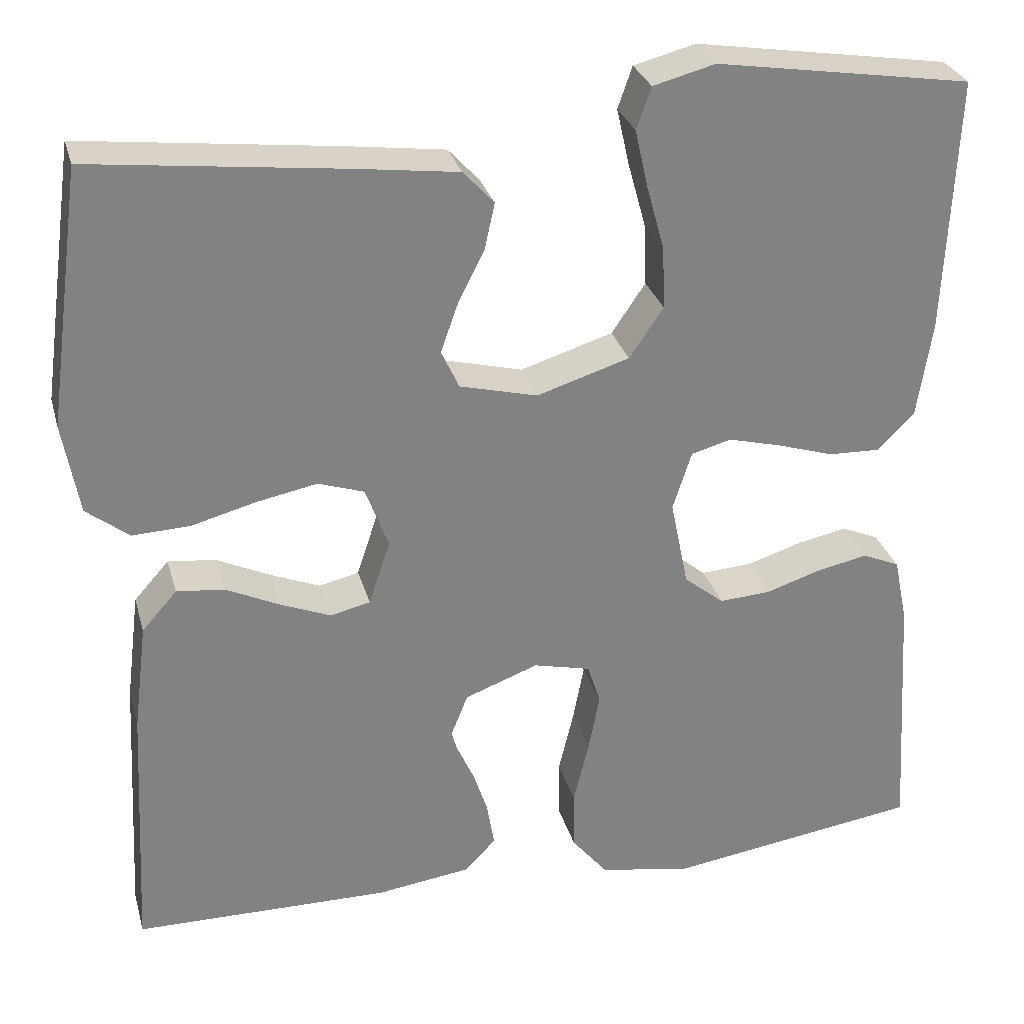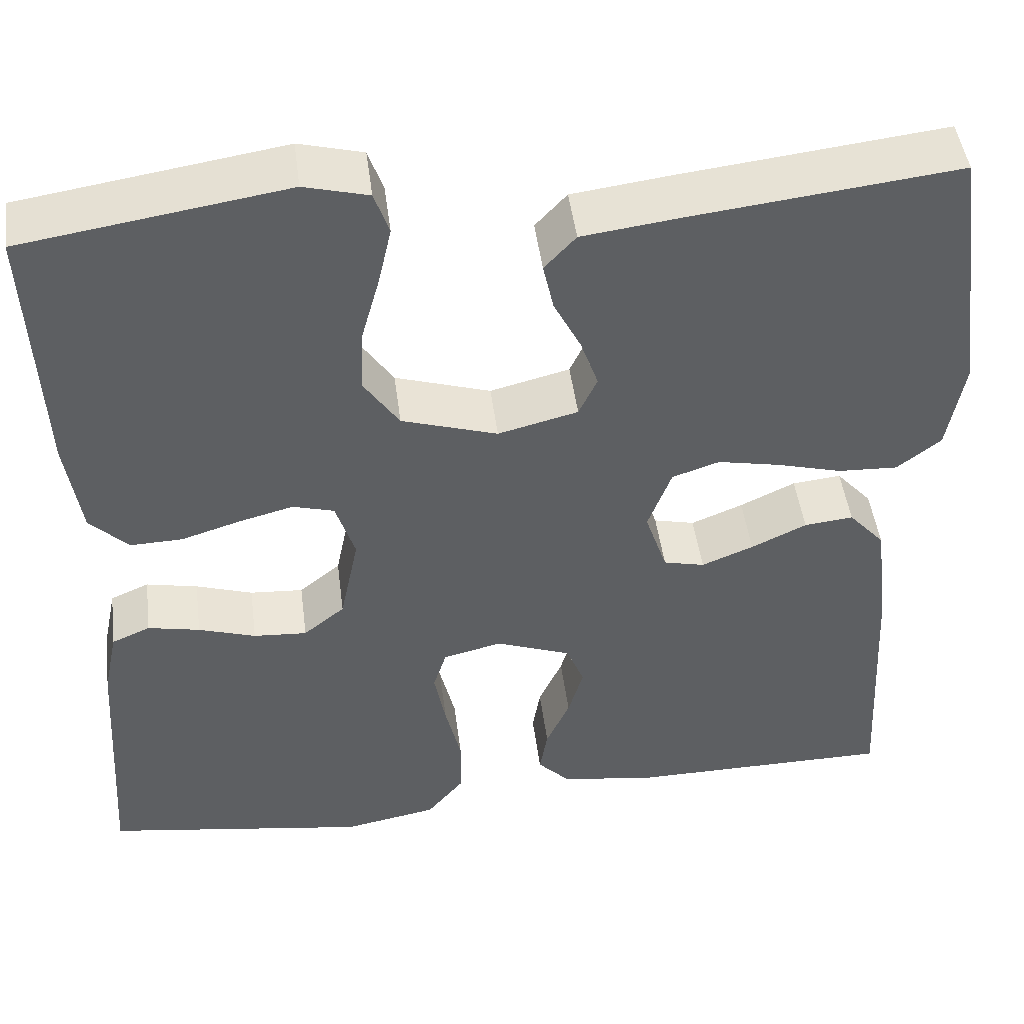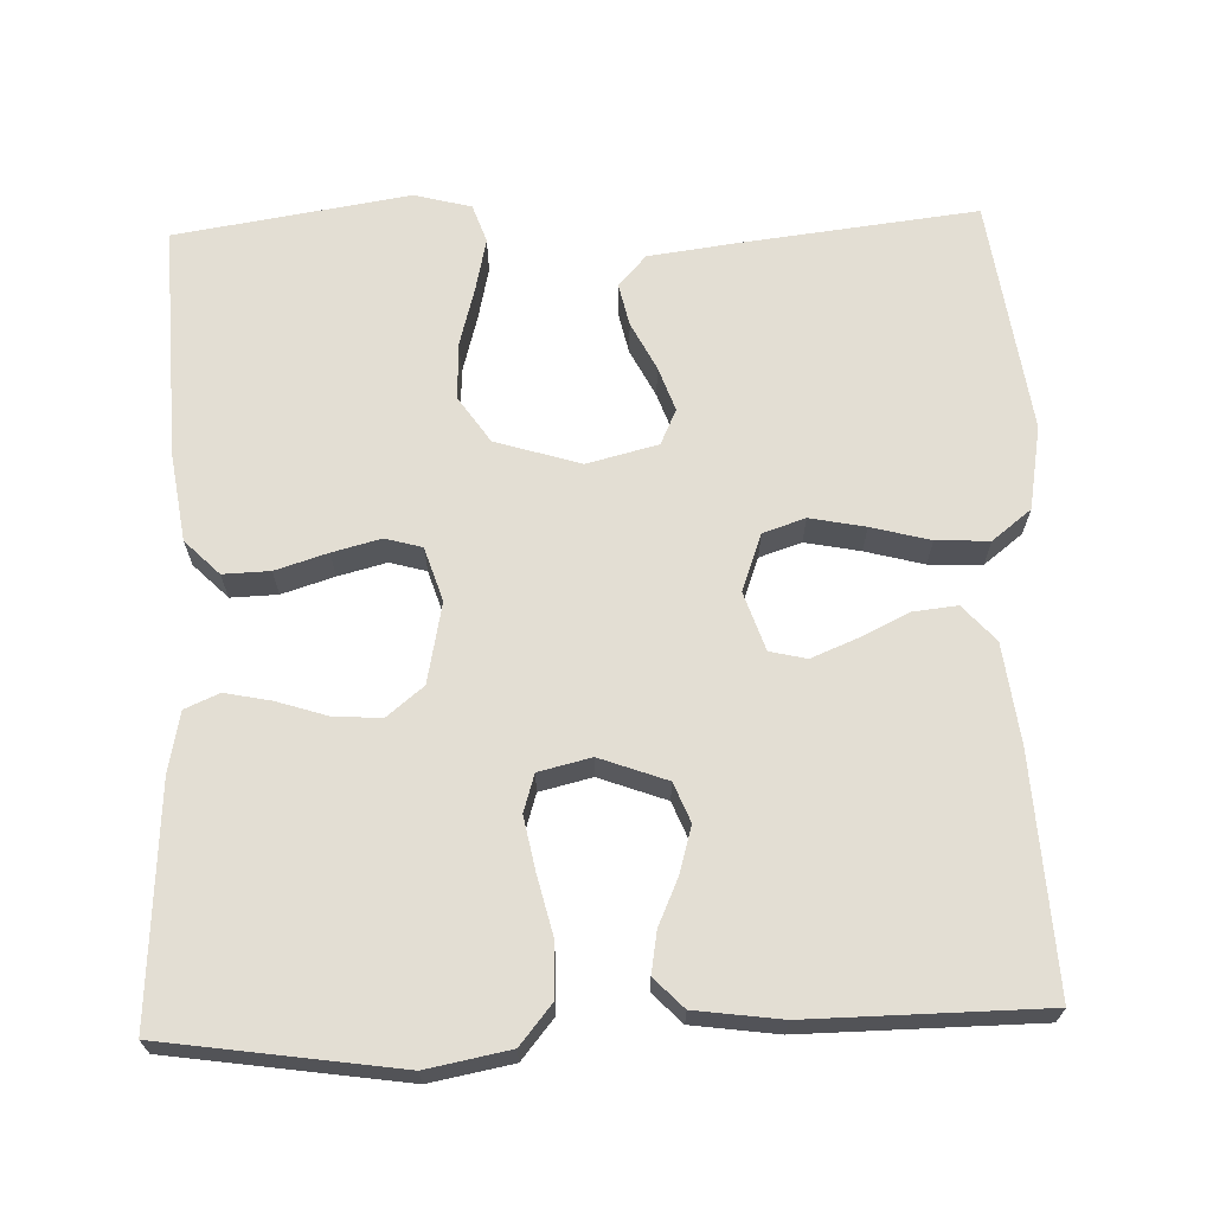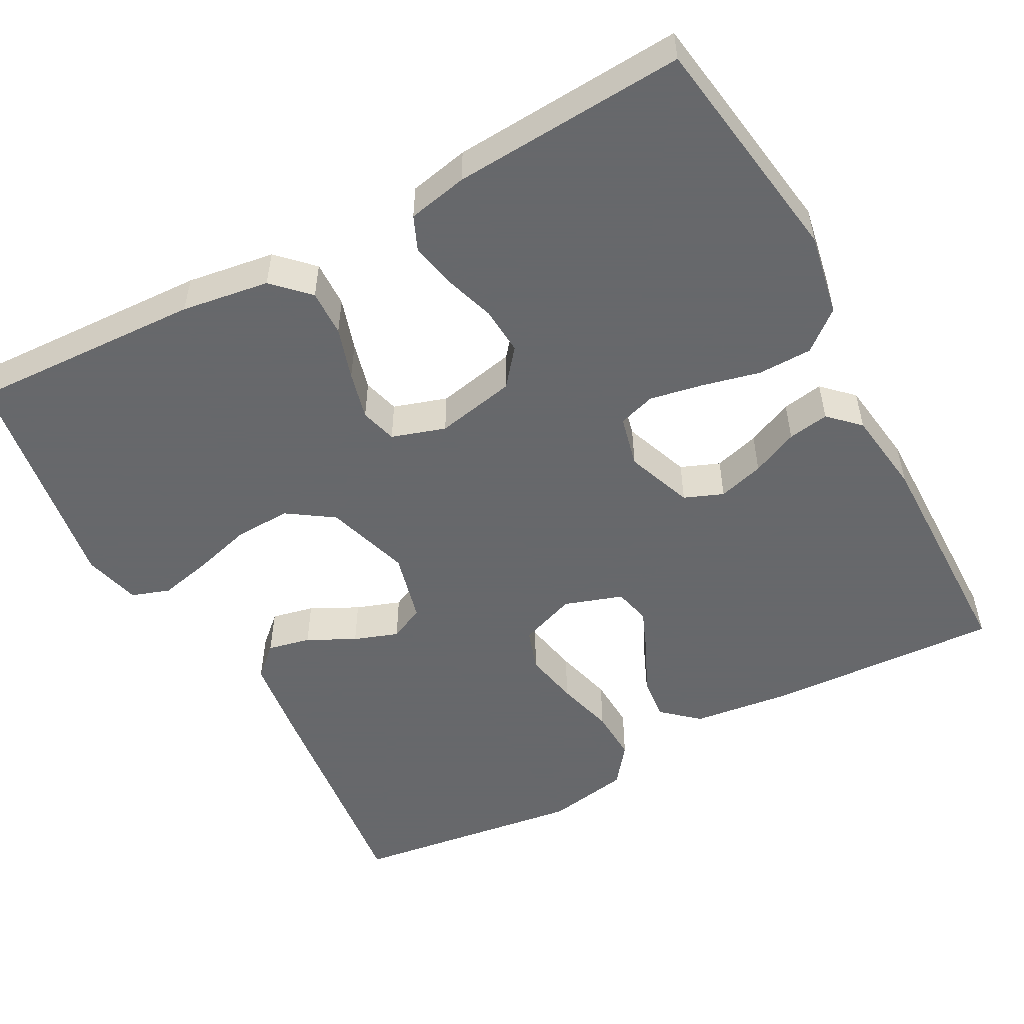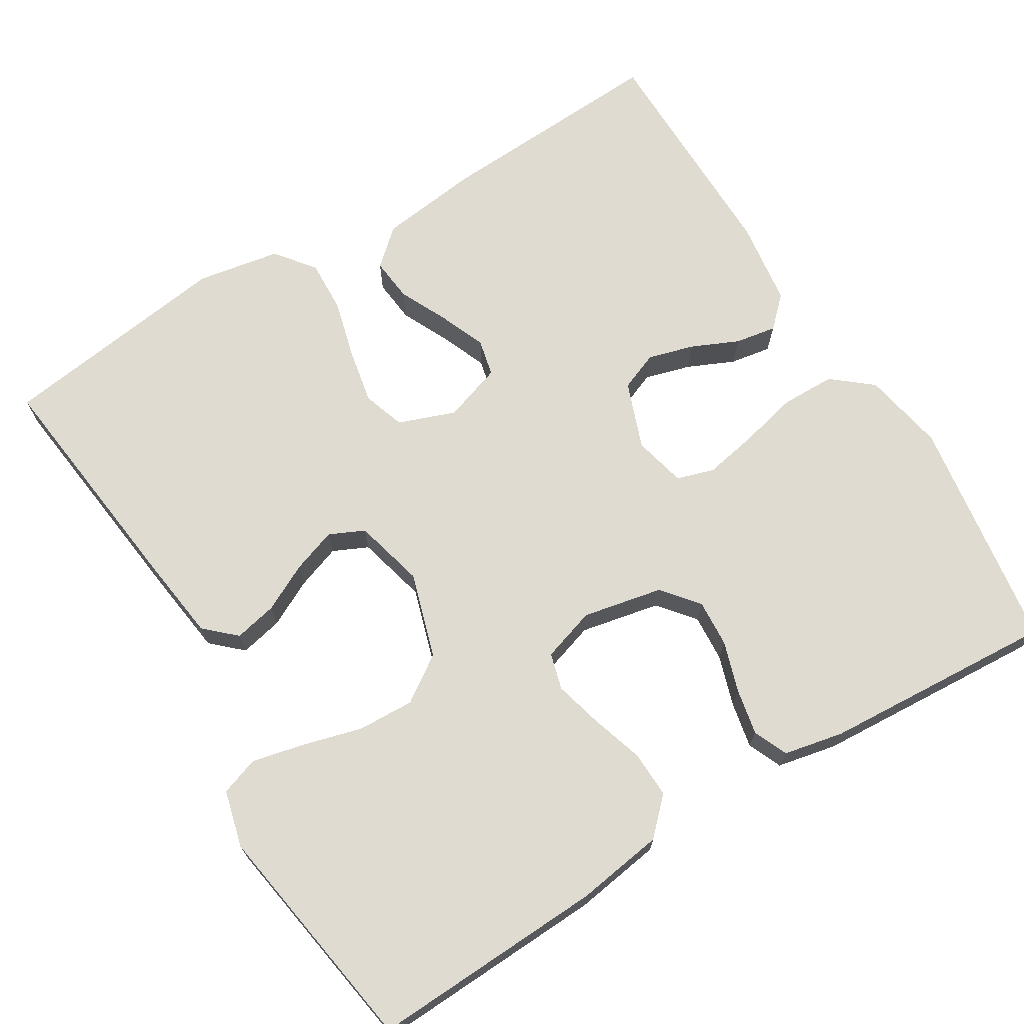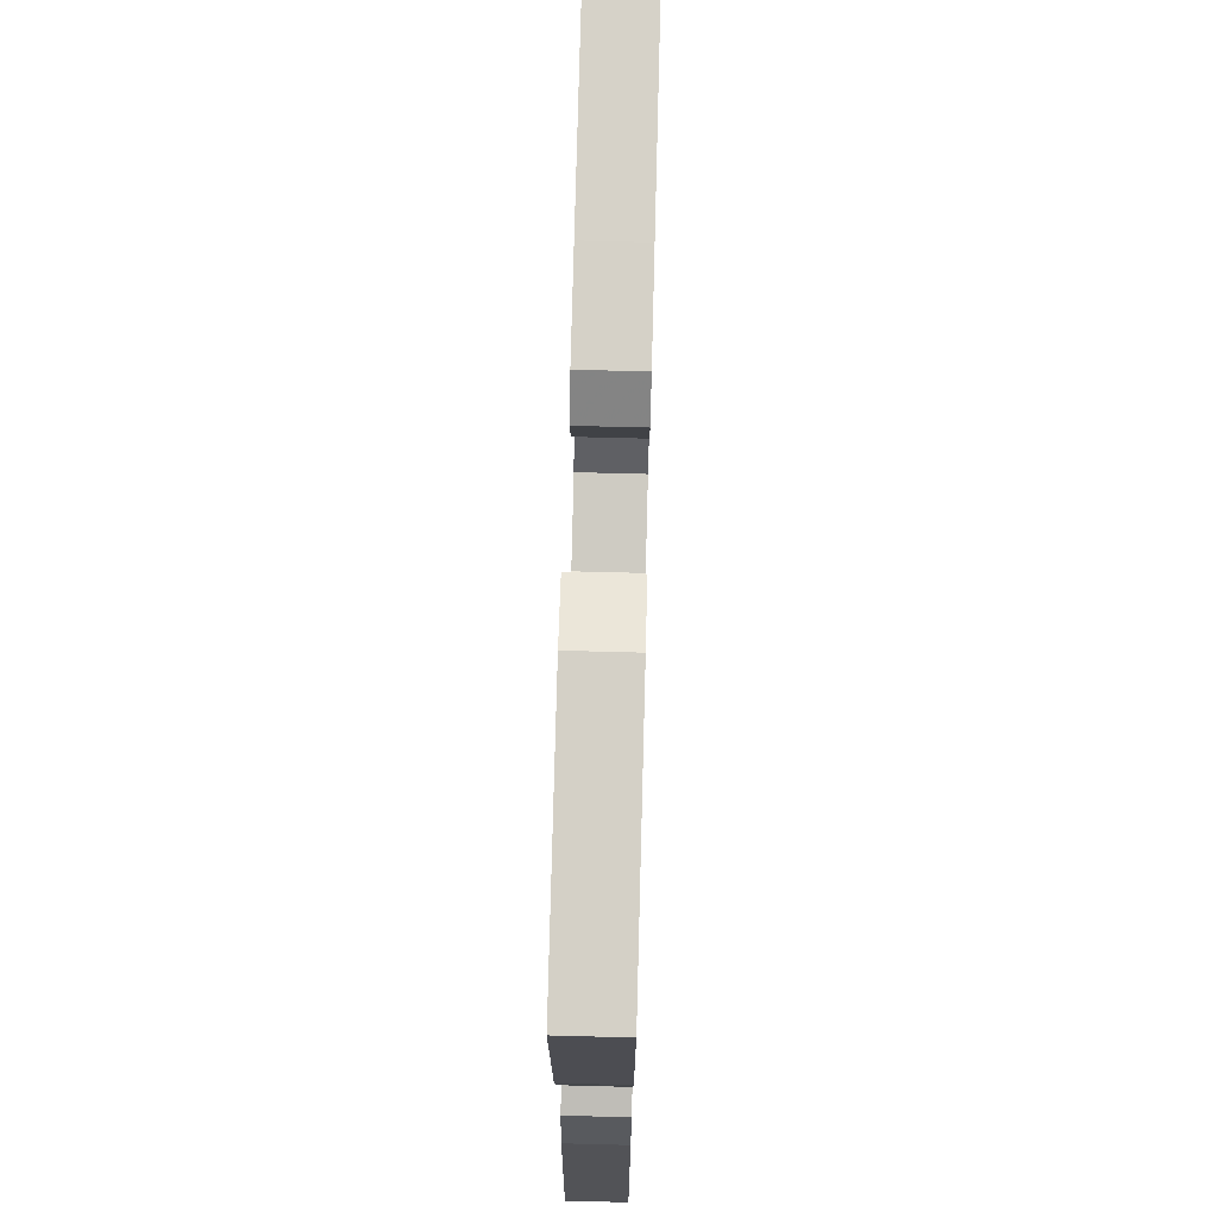
<metadata>
{"format":"obj","ext":"obj","renderer":"f3d","projection":"perspective","resolution":1024,"background":"white","views":[{"elev":29.2,"azim":-14.7,"up":"+Z"},{"elev":46.8,"azim":172.7,"up":"+Z"},{"elev":67.3,"azim":178.0,"up":"+Y"},{"elev":-52.3,"azim":118.4,"up":"+Y"},{"elev":70.0,"azim":58.6,"up":"+Y"},{"elev":71.3,"azim":91.5,"up":"+Z"}]}
</metadata>
<code>
v 0.5 0.07 0.5
v 0.487 0.07 0.2
v 0.47 0.07 0.087
v 0.426 0.07 0.043
v 0.366 0.07 0.045
v 0.299 0.07 0.066
v 0.237 0.07 0.082
v 0.19 0.07 0.069
v 0.168 0.07 0
v 0.189 0.07 -0.103
v 0.236 0.07 -0.141
v 0.297 0.07 -0.137
v 0.362 0.07 -0.116
v 0.421 0.07 -0.104
v 0.465 0.07 -0.123
v 0.481 0.07 -0.2
v 0.5 0.07 -0.5
v 0.2 0.07 -0.544
v 0.094 0.07 -0.524
v 0.052 0.07 -0.473
v 0.051 0.07 -0.403
v 0.069 0.07 -0.328
v 0.082 0.07 -0.26
v 0.067 0.07 -0.212
v 0 0.07 -0.196
v -0.086 0.07 -0.228
v -0.106 0.07 -0.278
v -0.089 0.07 -0.337
v -0.062 0.07 -0.397
v -0.053 0.07 -0.45
v -0.09 0.07 -0.488
v -0.2 0.07 -0.503
v -0.5 0.07 -0.5
v -0.484 0.07 -0.2
v -0.468 0.07 -0.072
v -0.427 0.07 -0.026
v -0.371 0.07 -0.032
v -0.308 0.07 -0.062
v -0.249 0.07 -0.086
v -0.202 0.07 -0.075
v -0.177 0.07 0
v -0.204 0.07 0.073
v -0.258 0.07 0.091
v -0.329 0.07 0.077
v -0.404 0.07 0.057
v -0.472 0.07 0.054
v -0.522 0.07 0.093
v -0.541 0.07 0.2
v -0.5 0.07 0.5
v -0.2 0.07 0.465
v -0.085 0.07 0.45
v -0.049 0.07 0.411
v -0.061 0.07 0.356
v -0.092 0.07 0.295
v -0.112 0.07 0.238
v -0.091 0.07 0.193
v 0 0.07 0.17
v 0.109 0.07 0.204
v 0.149 0.07 0.263
v 0.146 0.07 0.336
v 0.125 0.07 0.412
v 0.11 0.07 0.479
v 0.127 0.07 0.528
v 0.2 0.07 0.547
v 0.5 0 0.5
v 0.487 0 0.2
v 0.47 0 0.087
v 0.426 0 0.043
v 0.366 0 0.045
v 0.299 0 0.066
v 0.237 0 0.082
v 0.19 0 0.069
v 0.168 0 0
v 0.189 0 -0.103
v 0.236 0 -0.141
v 0.297 0 -0.137
v 0.362 0 -0.116
v 0.421 0 -0.104
v 0.465 0 -0.123
v 0.481 0 -0.2
v 0.5 0 -0.5
v 0.2 0 -0.544
v 0.094 0 -0.524
v 0.052 0 -0.473
v 0.051 0 -0.403
v 0.069 0 -0.328
v 0.082 0 -0.26
v 0.067 0 -0.212
v 0 0 -0.196
v -0.086 0 -0.228
v -0.106 0 -0.278
v -0.089 0 -0.337
v -0.062 0 -0.397
v -0.053 0 -0.45
v -0.09 0 -0.488
v -0.2 0 -0.503
v -0.5 0 -0.5
v -0.484 0 -0.2
v -0.468 0 -0.072
v -0.427 0 -0.026
v -0.371 0 -0.032
v -0.308 0 -0.062
v -0.249 0 -0.086
v -0.202 0 -0.075
v -0.177 0 0
v -0.204 0 0.073
v -0.258 0 0.091
v -0.329 0 0.077
v -0.404 0 0.057
v -0.472 0 0.054
v -0.522 0 0.093
v -0.541 0 0.2
v -0.5 0 0.5
v -0.2 0 0.465
v -0.085 0 0.45
v -0.049 0 0.411
v -0.061 0 0.356
v -0.092 0 0.295
v -0.112 0 0.238
v -0.091 0 0.193
v 0 0 0.17
v 0.109 0 0.204
v 0.149 0 0.263
v 0.146 0 0.336
v 0.125 0 0.412
v 0.11 0 0.479
v 0.127 0 0.528
v 0.2 0 0.547
f 60 61 62 63
f 60 63 64 1
f 51 52 53 54
f 51 54 55
f 50 51 55
f 49 50 55
f 48 49 55 56
f 44 45 46 47
f 43 44 47 48
f 42 43 48 56
f 35 36 37 38
f 35 38 39
f 34 35 39
f 33 34 39 40
f 31 32 33 40
f 28 29 30 31
f 27 28 31 40
f 19 20 21 22
f 19 22 23
f 18 19 23
f 17 18 23 24
f 15 16 17 24
f 12 13 14 15
f 3 4 5 6
f 3 6 7
f 2 3 7
f 59 60 1 2
f 58 59 2 7
f 57 58 7 8
f 41 42 56 57
f 41 57 8 9
f 26 27 40 41
f 25 26 41 9
f 12 15 24 25
f 11 12 25
f 10 11 25
f 9 10 25
f 127 126 125 124
f 65 128 127 124
f 118 117 116 115
f 119 118 115
f 119 115 114
f 119 114 113
f 120 119 113 112
f 111 110 109 108
f 112 111 108 107
f 120 112 107 106
f 102 101 100 99
f 103 102 99
f 103 99 98
f 104 103 98 97
f 104 97 96 95
f 95 94 93 92
f 104 95 92 91
f 86 85 84 83
f 87 86 83
f 87 83 82
f 88 87 82 81
f 88 81 80 79
f 79 78 77 76
f 70 69 68 67
f 71 70 67
f 71 67 66
f 66 65 124 123
f 71 66 123 122
f 72 71 122 121
f 121 120 106 105
f 73 72 121 105
f 105 104 91 90
f 73 105 90 89
f 89 88 79 76
f 89 76 75
f 89 75 74
f 89 74 73
f 1 65 66 2
f 2 66 67 3
f 3 67 68 4
f 4 68 69 5
f 5 69 70 6
f 6 70 71 7
f 7 71 72 8
f 8 72 73 9
f 9 73 74 10
f 10 74 75 11
f 11 75 76 12
f 12 76 77 13
f 13 77 78 14
f 14 78 79 15
f 15 79 80 16
f 16 80 81 17
f 17 81 82 18
f 18 82 83 19
f 19 83 84 20
f 20 84 85 21
f 21 85 86 22
f 22 86 87 23
f 23 87 88 24
f 24 88 89 25
f 25 89 90 26
f 26 90 91 27
f 27 91 92 28
f 28 92 93 29
f 29 93 94 30
f 30 94 95 31
f 31 95 96 32
f 32 96 97 33
f 33 97 98 34
f 34 98 99 35
f 35 99 100 36
f 36 100 101 37
f 37 101 102 38
f 38 102 103 39
f 39 103 104 40
f 40 104 105 41
f 41 105 106 42
f 42 106 107 43
f 43 107 108 44
f 44 108 109 45
f 45 109 110 46
f 46 110 111 47
f 47 111 112 48
f 48 112 113 49
f 49 113 114 50
f 50 114 115 51
f 51 115 116 52
f 52 116 117 53
f 53 117 118 54
f 54 118 119 55
f 55 119 120 56
f 56 120 121 57
f 57 121 122 58
f 58 122 123 59
f 59 123 124 60
f 60 124 125 61
f 61 125 126 62
f 62 126 127 63
f 63 127 128 64
f 64 128 65 1

</code>
